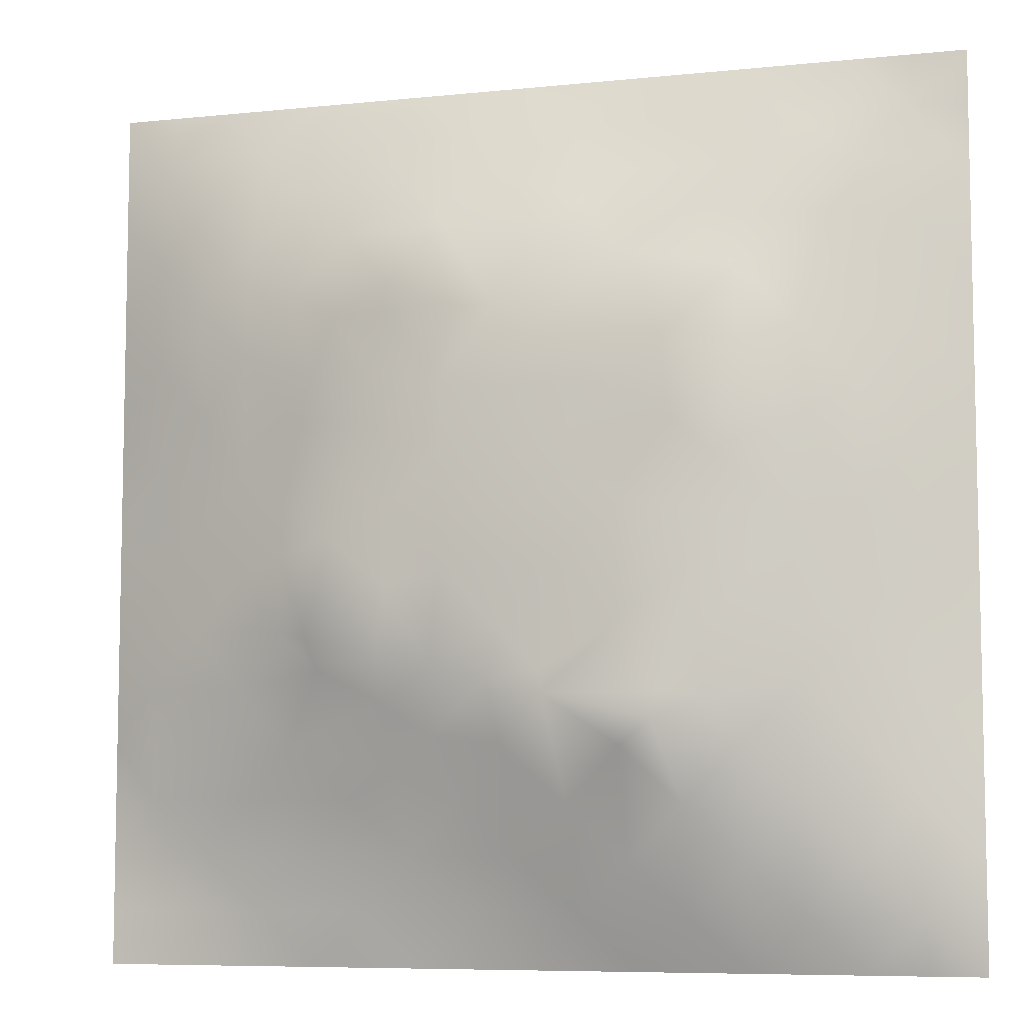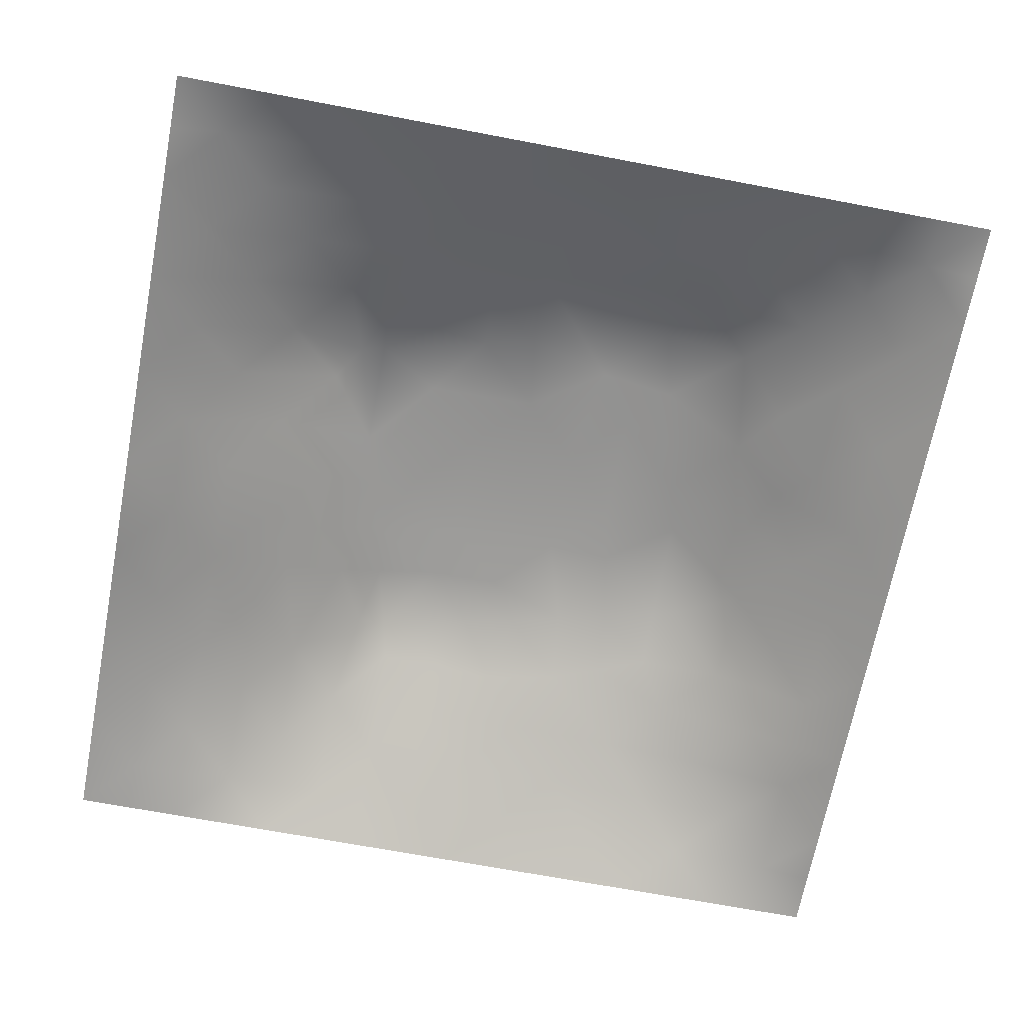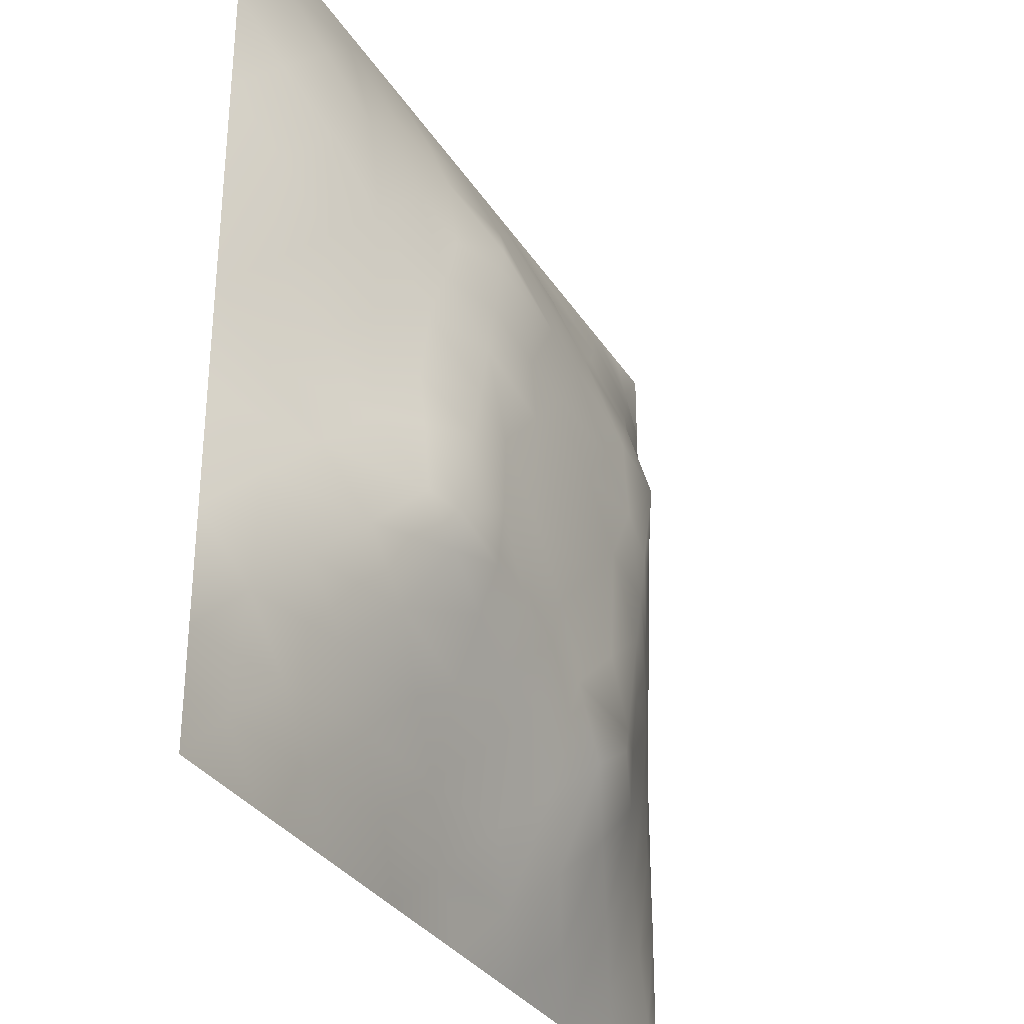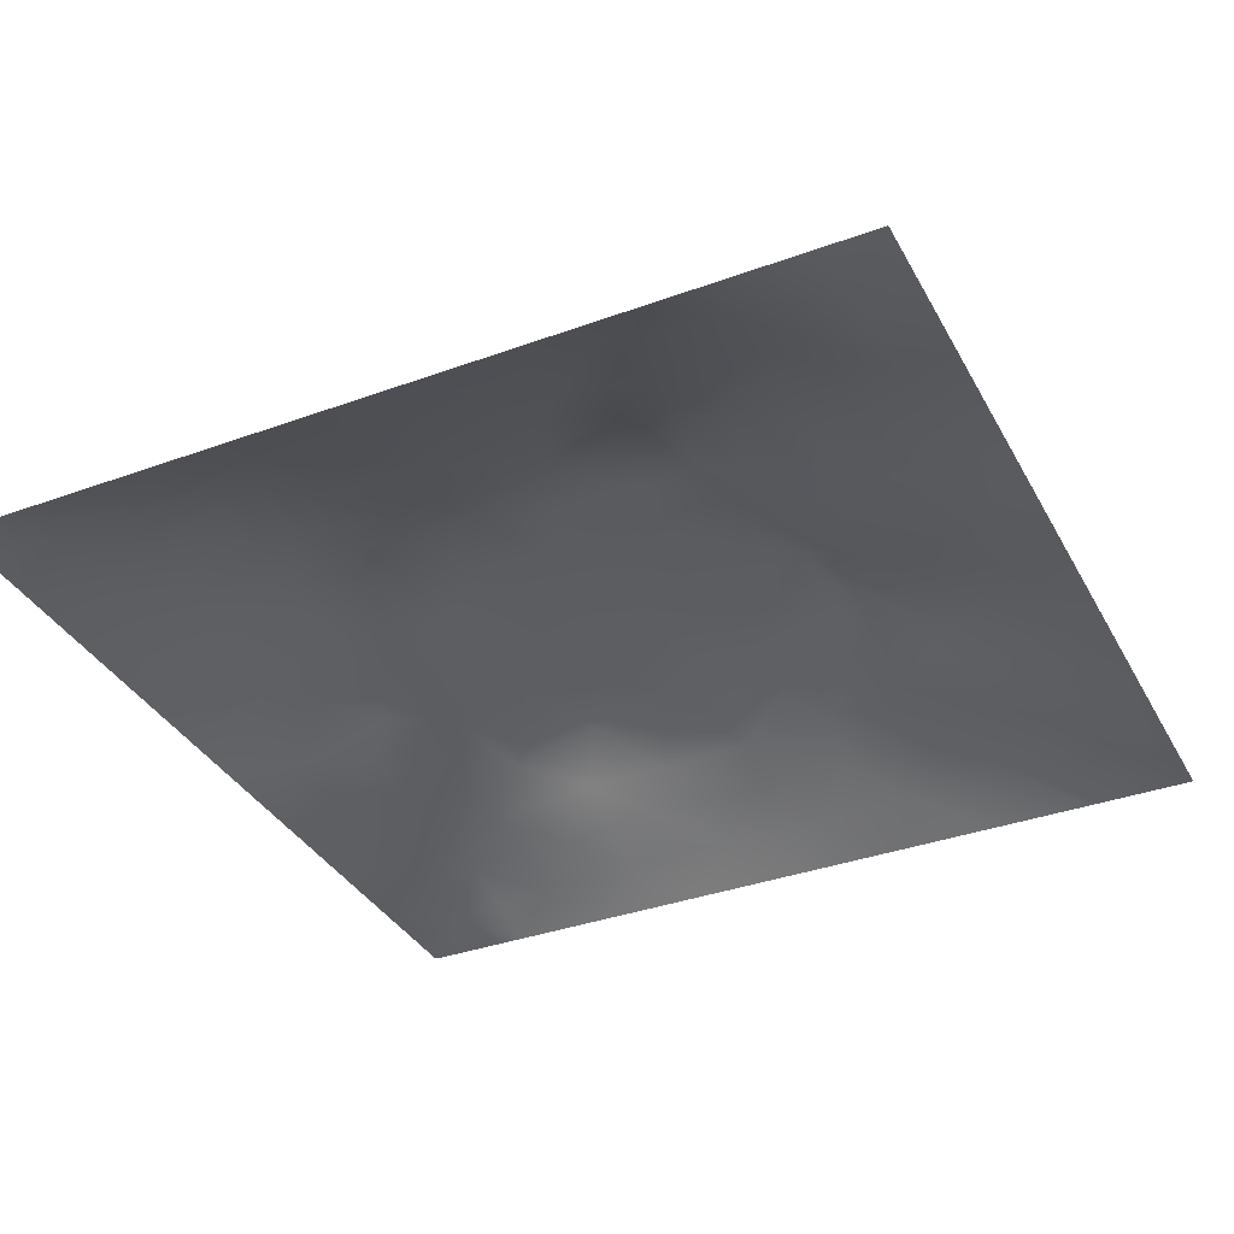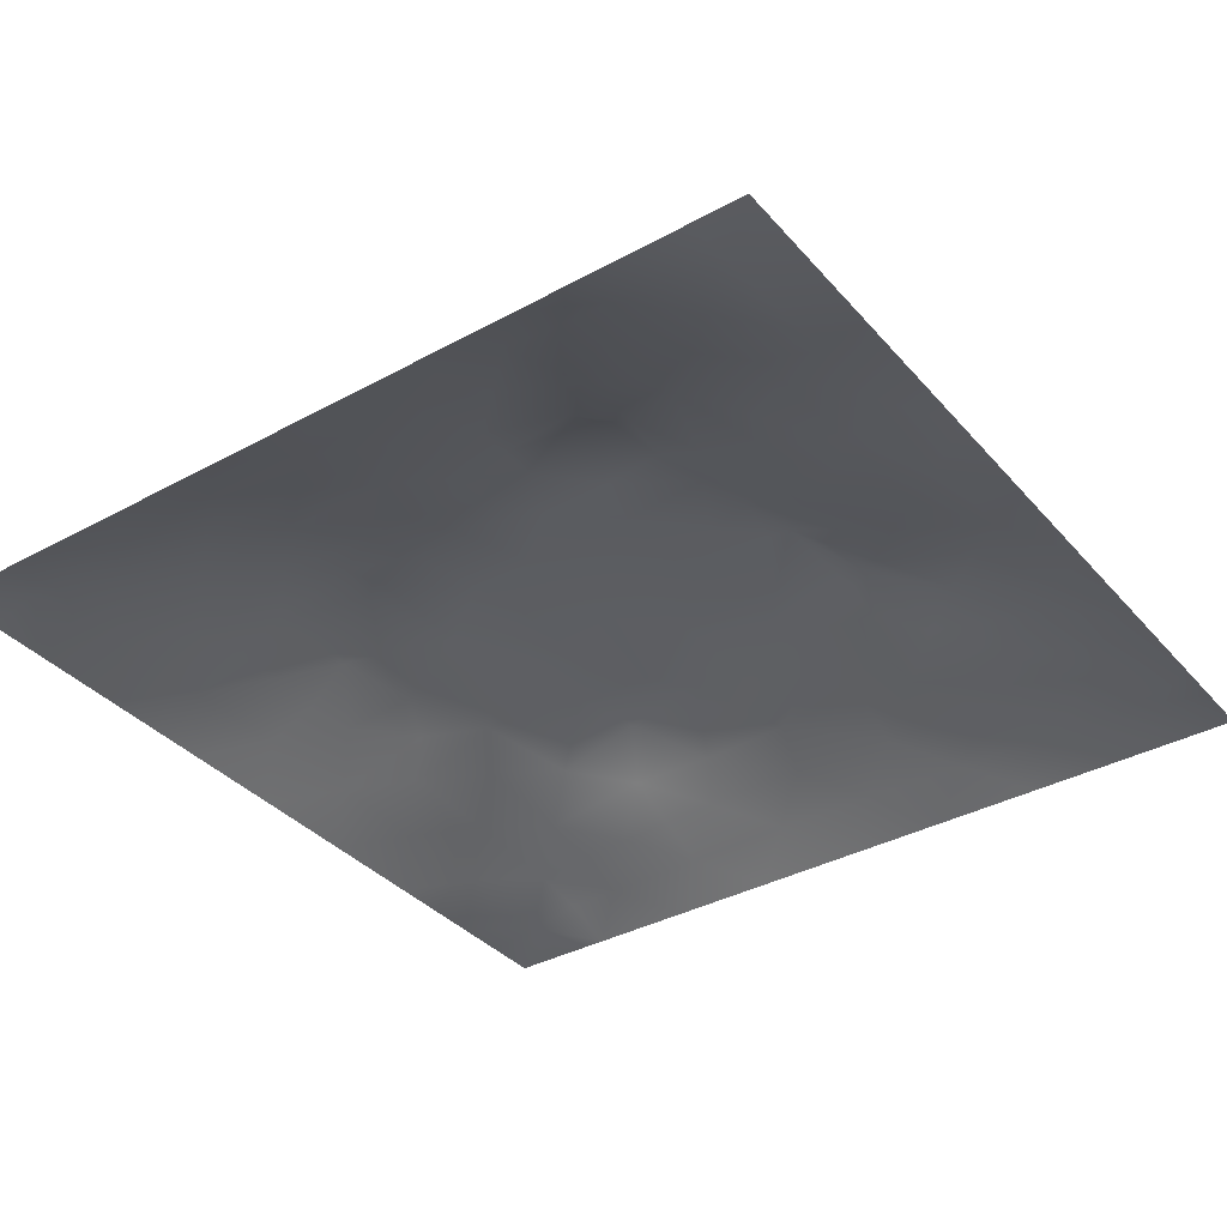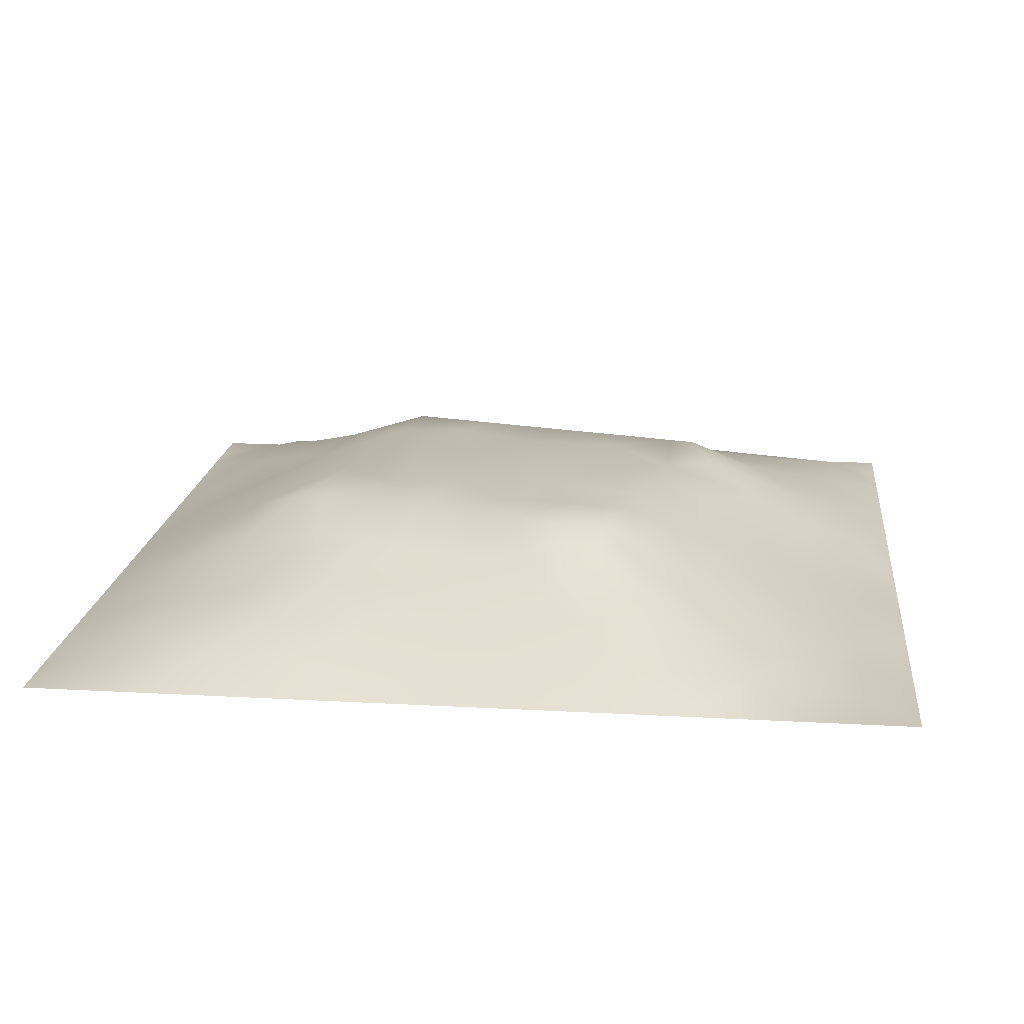
<metadata>
{"format":"obj","ext":"obj","renderer":"f3d","projection":"perspective","resolution":1024,"background":"white","views":[{"elev":-7.4,"azim":16.5,"up":"+Y"},{"elev":-68.0,"azim":79.2,"up":"+Z"},{"elev":-31.7,"azim":-63.1,"up":"+Y"},{"elev":-35.9,"azim":-64.4,"up":"+Z"},{"elev":-36.4,"azim":-54.5,"up":"+Z"},{"elev":18.0,"azim":-83.7,"up":"+Z"}]}
</metadata>
<code>
v -0 0 -0
v 1 0 -0
v -0 1 0
v 1 1 0
v 0.501 0.5008 0.1292
v -0 0.5 0
v 0.5 1 0
v 1 0.5 0
v 0.5 -0 0
v 0.2455 0.7565 0.08177
v 0.7581 0.7577 0.09004
v 0.2445 0.2463 0.07546
v 0.7557 0.2436 0.08417
v 0.75 0 0
v 0.25 0 0
v 1 0.75 0
v 1 0.25 0
v 0.25 1 0
v 0.75 1 0
v 0 0.25 0
v 0 0.75 -0
v 0.3632 0.2178 0.07384
v 0.6335 0.7792 0.09385
v 0.7149 0.3581 0.1127
v 0.6804 0.677 0.1199
v 0.8798 0.3737 0.05304
v 0.6264 0.1185 0.05723
v 0.6307 0.3697 0.1213
v 0.8783 0.1216 0.03552
v 0.3746 0.1247 0.03954
v 0.1238 0.1247 0.02093
v 0.4926 0.2456 0.09373
v 0.8813 0.627 0.05756
v 0.632 0.6311 0.1232
v 0.8793 0.8791 0.0379
v 0.3739 0.8835 0.06095
v 0.259 0.6032 0.09072
v 0.1224 0.878 0.03347
v 0.1225 0.6266 0.04662
v 0.6269 0.8799 0.05259
v 0.1205 0.3741 0.05055
v 0.249 0.1245 0.03338
v 0.8801 0.7531 0.04942
v 0.8799 0.2474 0.04847
v 0.2485 0.8796 0.04604
v 0.7533 0.8809 0.05097
v 0.1199 0.2485 0.04563
v 0.1199 0.7528 0.04981
v 0.3006 0.7218 0.09952
v 0.3107 0.8823 0.05581
v 0.5533 0.7076 0.1199
v 0.8812 0.5004 0.05813
v 0.3657 0.7234 0.12
v 0.242 0.4545 0.0966
v 0 0.375 0
v 0.5004 0.8828 0.06085
v 0.5013 0.6315 0.1251
v 0.2403 0.3717 0.1041
v 0.1227 0.5002 0.04703
v 0.3705 0.5008 0.1231
v 0.6294 0.2413 0.1047
v 0.5006 0.1227 0.04712
v 0.5004 0.3704 0.1231
v 0 0.625 0
v 0 0.875 0
v 0 0.125 0
v 0.625 1 0
v 0.875 1 0
v 0.125 1 0
v 0.375 1 0
v 1 0.375 0
v 1 0.125 0
v 1 0.875 0
v 1 0.625 0
v 0.375 0 0
v 0.125 0 0
v 0.875 0 0
v 0.625 0 0
v 0.7528 0.1184 0.0529
v 0.6316 0.5007 0.1262
v 0.7203 0.4879 0.1199
v 0.05797 0.3122 0.02947
v 0.1828 0.4365 0.07337
v 0.1798 0.3097 0.07437
v 0.06084 0.4374 0.02475
v 0.6886 0.9406 0.02726
v 0.692 0.8199 0.07591
v 0.563 0.9411 0.02971
v 0.0593 0.6884 0.02773
v 0.1826 0.6911 0.07043
v 0.06163 0.5629 0.02288
v 0.1866 0.9405 0.02388
v 0.1838 0.8171 0.05582
v 0.06145 0.9386 0.01321
v 0.4361 0.5663 0.1266
v 0.8804 0.8164 0.04595
v 0.9375 0 -0
v 0.3093 0.8216 0.07969
v 0.4374 0.9419 0.0317
v 0.9412 0.8142 0.02587
v 0.8186 0.8186 0.0627
v 0.9387 0.9385 0.01203
v 0.9375 1 0
v 0.5666 0.5661 0.1274
v 0.7054 0.4258 0.1199
v 0.8286 0.594 0.08424
v 0.8208 0.692 0.08069
v 0.9418 0.5631 0.03161
v 0.4922 0.7222 0.1199
v 0.8804 0.6901 0.05338
v 0.4352 0.4356 0.1262
v 0.1873 0.06221 0.01454
v 0.06246 0.06273 0.004511
v 0.184 0.1854 0.04744
v 0.3123 0.0613 0.02195
v 0.3104 0.1862 0.05755
v 0.4378 0.06329 0.01783
v 0.814 0.05861 0.02623
v 0.9394 0.06062 0.01723
v 0.437 0.8821 0.05933
v 0.566 0.4354 0.1269
v 0.5264 0.814 0.08865
v 0.5642 0.1817 0.07716
v 0.6911 0.1798 0.07784
v 0.5629 0.06005 0.02712
v 0.9394 0.3118 0.02454
v 0.8188 0.309 0.07376
v 0.9402 0.4374 0.02808
v 0.312 0.9412 0.0282
v -0 0.0625 -0
v 0.8168 0.1827 0.05711
v 0.8081 0.3698 0.08309
v 0.6884 0.05895 0.0285
v 0.06224 0.1255 0.007717
v 0.9411 0.1861 0.02583
v 0.437 0.1847 0.06725
v 0.05983 0.187 0.02122
v 0.0625 1 0
v 0.9409 0.6886 0.0285
v 0.69 0.3643 0.1199
v 0.06046 0.8136 0.02172
v 0.8142 0.9409 0.02519
v 0.1845 0.5639 0.06845
v 0.3593 0.343 0.1199
v 0.3501 0.6584 0.1199
v 0.6677 0.2689 0.1199
v 0.279 0.3623 0.1199
v 0.7611 0.6577 0.1199
v 0.3723 0.751 0.1199
v 0.4862 0.3125 0.1199
v 0.5825 0.8396 0.07678
v 0.2889 0.3273 0.1081
v 0.3352 0.5965 0.1199
v 0.7201 0.2935 0.1041
v 0.9416 0.8773 0.02469
v 0.4348 0.6417 0.1226
v 0.277 0.6626 0.09866
v 0.735 0.5502 0.1199
v 0.616 0.6925 0.1199
v 0.3053 0.4721 0.1199
v 0.4227 0.3278 0.1199
v 0.3597 0.2905 0.09944
v 0.5475 0.2978 0.1199
v 0.3201 0.5338 0.1199
v 0.4166 0.253 0.09038
v 0.4244 0.8256 0.08723
v 0.82 0.4817 0.08103
v 0.5463 0.3215 0.1204
v 0.3704 0.4152 0.1215
v 0.7754 0.4227 0.09783
v 0.2412 0.5161 0.09106
v 0.6741 0.2969 0.1199
v 0.6923 0.588 0.1205
v 1 0.9375 0
f 129 99 70
f 112 31 113
f 170 132 167
f 26 167 132
f 58 152 147
f 114 12 47
f 101 35 46
f 129 36 99
f 66 130 113
f 152 12 162
f 11 25 148
f 120 99 36
f 115 112 15
f 140 28 172
f 114 137 31
f 76 112 113
f 84 47 12
f 15 112 76
f 115 15 75
f 45 92 93
f 62 117 125
f 16 100 139
f 22 30 136
f 38 93 92
f 62 125 123
f 165 22 136
f 147 54 58
f 83 58 54
f 57 95 104
f 116 30 22
f 42 112 115
f 9 125 117
f 140 105 28
f 155 100 73
f 129 70 18
f 24 170 105
f 165 162 22
f 114 31 42
f 150 165 32
f 37 153 157
f 164 153 37
f 146 163 61
f 123 32 62
f 41 58 83
f 32 165 136
f 161 144 162
f 51 159 23
f 156 109 53
f 78 125 9
f 121 80 5
f 154 24 172
f 147 144 169
f 44 126 26
f 122 109 51
f 162 165 161
f 123 163 32
f 60 169 111
f 63 121 111
f 63 161 150
f 25 159 34
f 81 170 167
f 30 115 117
f 84 152 58
f 51 109 57
f 34 159 51
f 11 148 107
f 5 104 95
f 85 55 41
f 82 137 47
f 29 119 135
f 72 135 119
f 84 12 152
f 84 58 41
f 47 137 114
f 59 85 83
f 55 82 41
f 20 137 82
f 20 66 137
f 55 20 82
f 59 91 85
f 21 141 65
f 6 85 91
f 94 138 3
f 41 82 84
f 172 163 146
f 149 49 53
f 92 18 69
f 94 69 138
f 59 83 143
f 167 106 158
f 171 143 83
f 106 167 52
f 157 90 37
f 166 120 36
f 38 92 94
f 81 167 158
f 98 166 36
f 164 171 160
f 45 10 98
f 156 145 153
f 162 12 22
f 116 22 12
f 50 45 98
f 50 98 36
f 160 54 147
f 129 50 36
f 26 128 52
f 23 11 87
f 140 172 24
f 122 166 109
f 47 84 82
f 48 38 141
f 65 94 3
f 169 60 160
f 56 88 99
f 7 99 88
f 164 160 60
f 64 91 89
f 136 62 32
f 93 38 48
f 23 25 11
f 93 10 45
f 48 90 93
f 25 23 159
f 59 39 91
f 143 39 59
f 64 89 21
f 89 91 39
f 6 91 64
f 63 111 161
f 135 44 29
f 6 55 85
f 154 127 132
f 155 102 35
f 143 90 39
f 102 155 73
f 75 117 115
f 53 145 156
f 43 101 107
f 111 169 161
f 172 146 154
f 11 107 101
f 133 27 78
f 150 161 165
f 65 141 94
f 142 46 35
f 37 90 143
f 37 143 171
f 163 168 150
f 157 10 90
f 49 98 10
f 49 10 157
f 145 157 153
f 34 51 57
f 119 29 118
f 145 49 157
f 105 170 81
f 135 72 17
f 156 57 109
f 53 49 145
f 149 166 98
f 149 98 49
f 38 94 141
f 5 95 111
f 95 57 156
f 163 150 32
f 60 111 95
f 168 163 28
f 168 121 63
f 172 28 163
f 34 57 104
f 168 63 150
f 9 117 75
f 79 13 124
f 144 152 162
f 95 156 153
f 87 46 40
f 88 151 40
f 83 54 171
f 96 43 100
f 37 171 164
f 77 119 118
f 134 66 113
f 122 23 151
f 169 144 161
f 40 46 86
f 90 48 39
f 112 42 31
f 133 14 79
f 118 79 14
f 167 26 52
f 130 1 113
f 13 131 127
f 79 124 133
f 80 104 5
f 46 87 101
f 147 152 144
f 173 25 34
f 109 166 149
f 29 131 118
f 27 123 125
f 11 101 87
f 33 52 108
f 107 33 110
f 139 33 108
f 136 30 62
f 33 106 52
f 21 89 141
f 110 33 139
f 103 68 102
f 107 106 33
f 117 62 30
f 148 25 173
f 148 173 158
f 148 106 107
f 43 139 100
f 124 146 61
f 43 107 110
f 27 124 61
f 54 160 171
f 100 155 35
f 43 110 139
f 115 30 42
f 74 139 108
f 4 103 102
f 7 70 99
f 116 42 30
f 151 23 40
f 68 142 102
f 86 46 142
f 142 35 102
f 88 56 151
f 31 134 113
f 19 86 142
f 69 94 92
f 56 166 122
f 148 158 106
f 44 127 131
f 105 81 80
f 89 39 48
f 56 122 151
f 122 51 23
f 129 18 45
f 92 45 18
f 56 99 120
f 56 120 166
f 88 40 86
f 67 88 86
f 67 7 88
f 19 67 86
f 68 19 142
f 87 40 23
f 42 116 114
f 174 4 102
f 73 174 102
f 16 73 100
f 74 16 139
f 8 74 108
f 131 79 118
f 8 108 128
f 76 113 1
f 35 96 100
f 96 35 101
f 78 27 125
f 52 128 108
f 128 71 8
f 48 141 89
f 24 105 140
f 126 17 71
f 127 44 26
f 26 126 128
f 123 61 163
f 71 128 126
f 132 127 26
f 17 126 135
f 10 93 90
f 124 13 146
f 43 96 101
f 131 13 79
f 149 53 109
f 29 44 131
f 12 114 116
f 66 134 137
f 44 135 126
f 85 41 83
f 160 147 169
f 119 2 72
f 133 124 27
f 134 31 137
f 77 118 14
f 60 153 164
f 81 158 173
f 154 146 13
f 14 133 78
f 24 132 170
f 154 132 24
f 81 173 80
f 121 28 80
f 28 105 80
f 121 5 111
f 97 2 119
f 60 95 153
f 97 119 77
f 154 13 127
f 168 28 121
f 123 27 61
f 129 45 50
f 80 173 104
f 34 104 173

</code>
